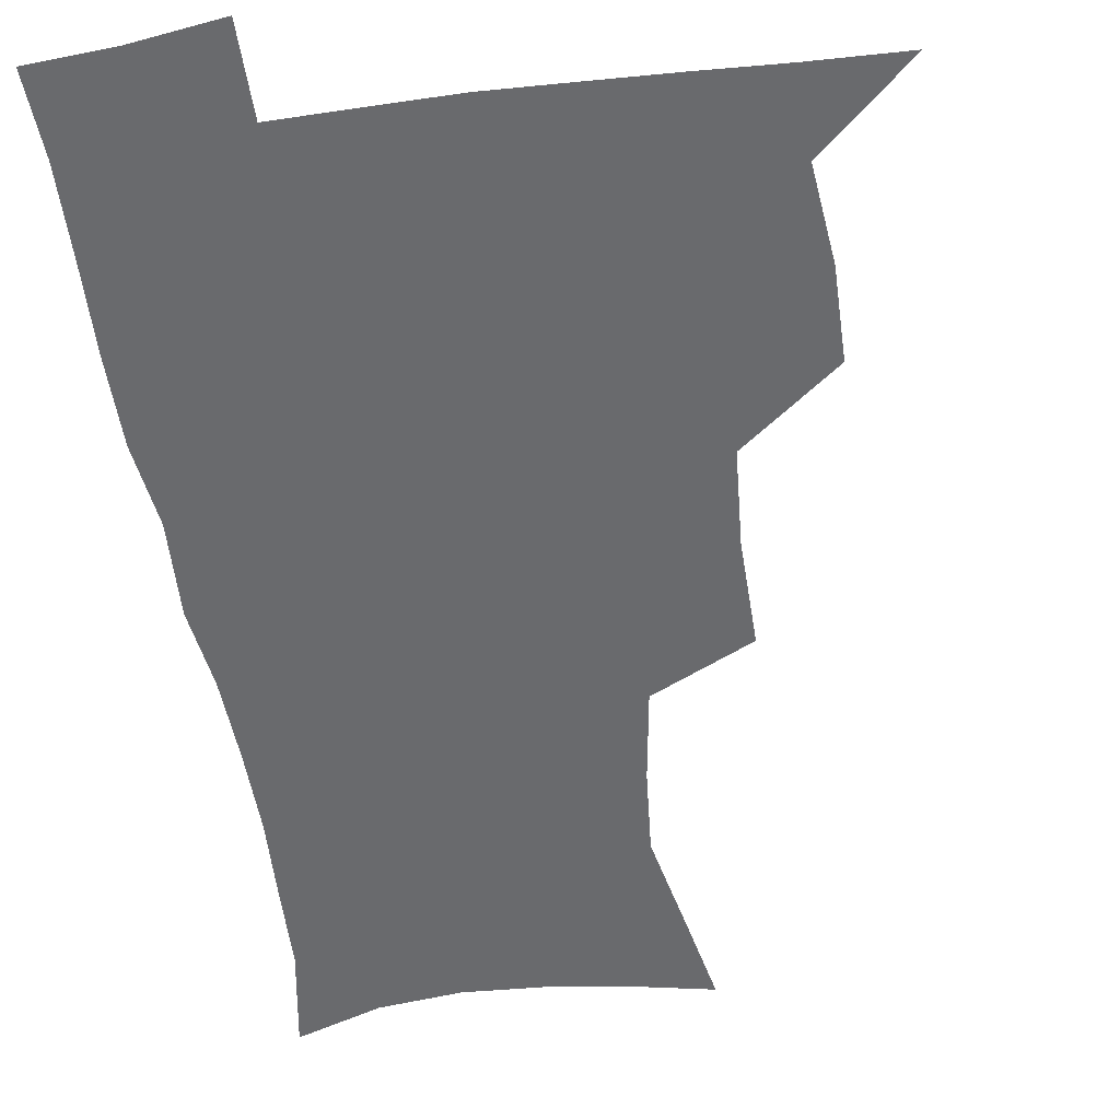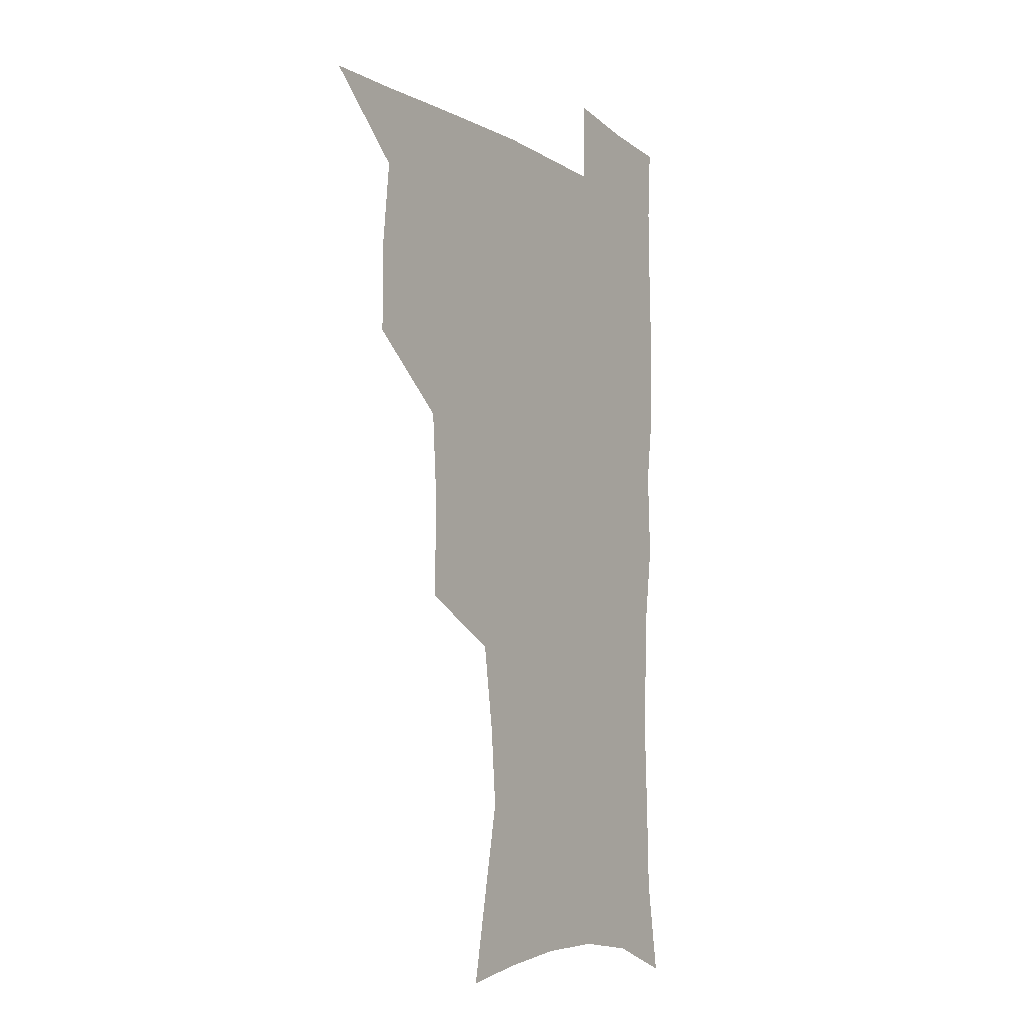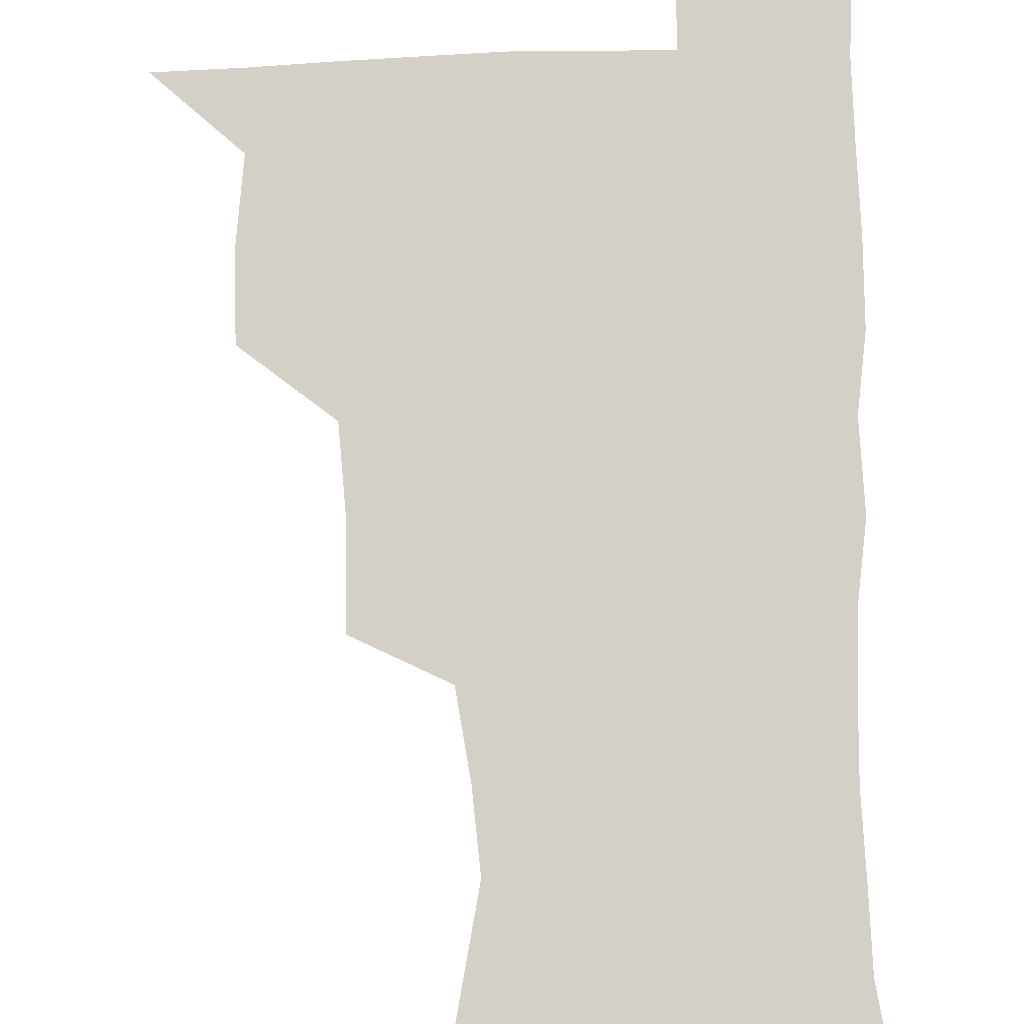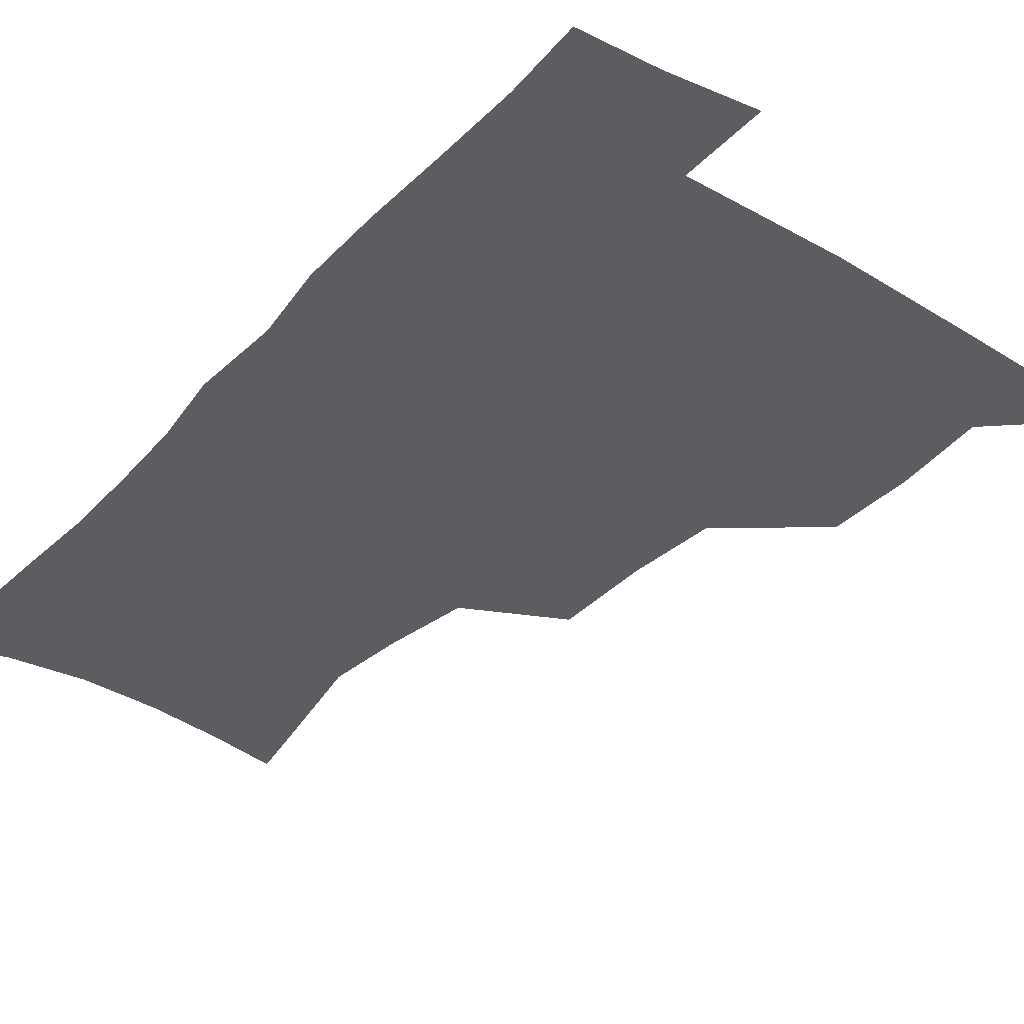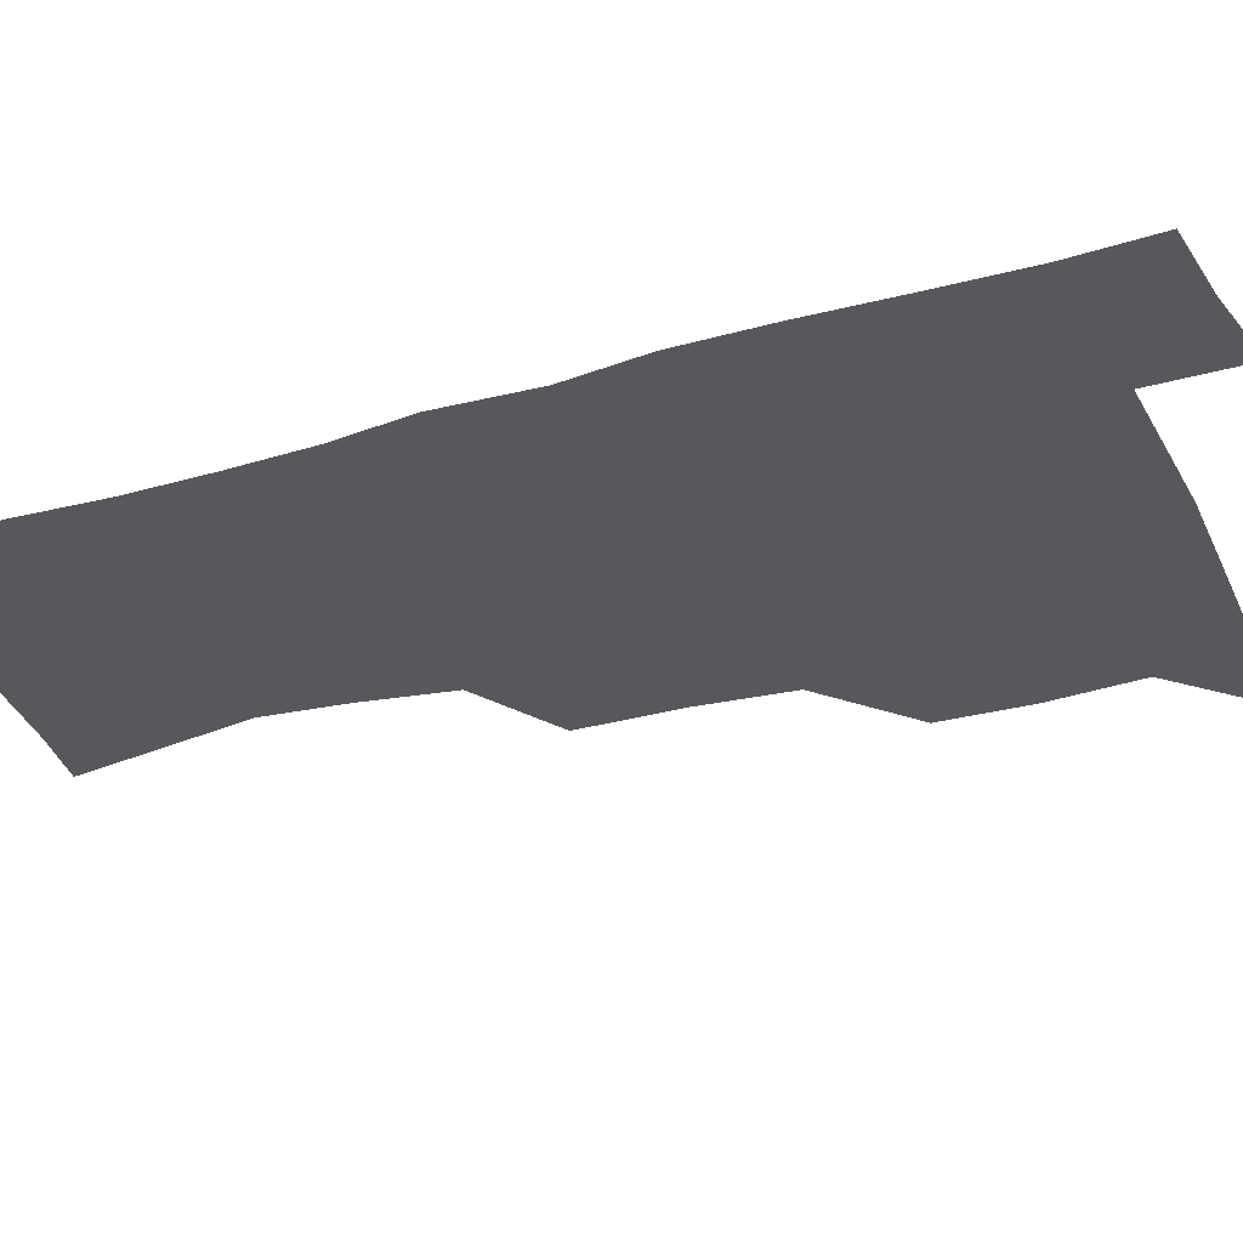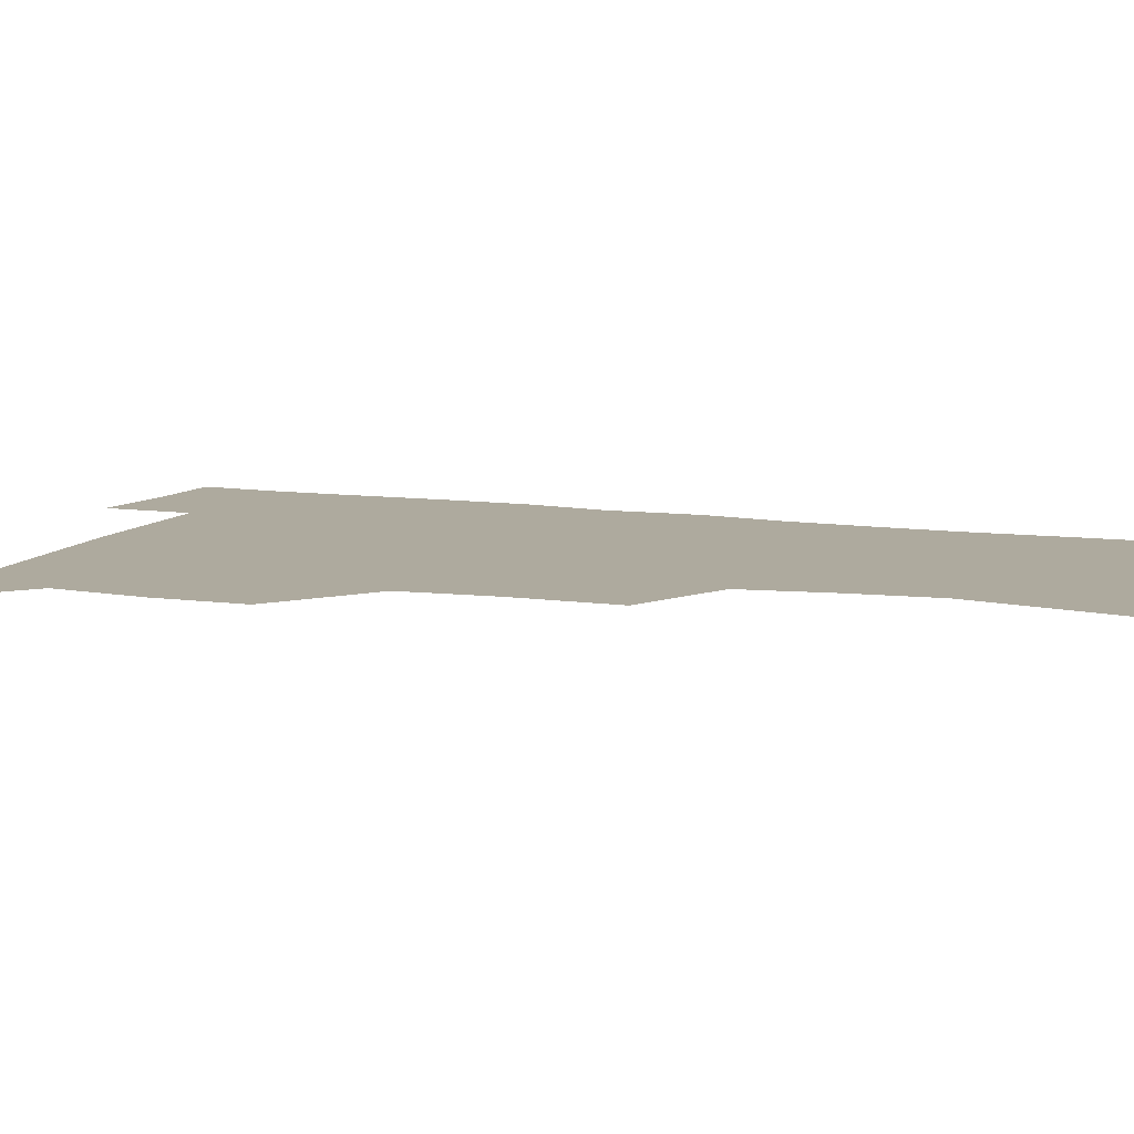
<metadata>
{"format":"obj","ext":"obj","renderer":"f3d","projection":"perspective","resolution":1024,"background":"white","views":[{"elev":-53.1,"azim":-171.7,"up":"+Z"},{"elev":-8.4,"azim":-57.3,"up":"+Y"},{"elev":80.0,"azim":-1.2,"up":"+Z"},{"elev":-35.5,"azim":142.7,"up":"+Z"},{"elev":-28.6,"azim":112.8,"up":"+Z"},{"elev":9.3,"azim":-69.1,"up":"+Z"}]}
</metadata>
<code>
v 480.7 507.3 0
v 509.7 411.8 0
v 509.5 444.2 0
v 513 477.9 0
v 513.7 508.3 0
v 545.4 314 0
v 545.9 351.4 0
v 543.6 385.1 0
v 543.3 418.9 0
v 546.5 452.4 0
v 545.6 481.2 0
v 543.8 509.8 0
v 574.6 165.8 0
v 580.4 195.4 0
v 588.1 234.1 0
v 585.5 264.3 0
v 580.6 296.7 0
v 578.5 332.4 0
v 576.3 363.1 0
v 575.4 394.7 0
v 576.2 426.5 0
v 576 455.1 0
v 574.6 482.7 0
v 573 511.1 0
v 600.5 171 0
v 611.1 215.7 0
v 610.3 241.8 0
v 609.1 275.1 0
v 606.6 306.8 0
v 605 337.9 0
v 603.7 367.6 0
v 603.2 397.8 0
v 604 428.8 0
v 604 456.5 0
v 603.4 483.6 0
v 601.8 512.2 0
v 629.8 175.3 0
v 634.4 218 0
v 634.4 249.4 0
v 633.1 280 0
v 631.7 310.7 0
v 630.8 340.8 0
v 630.6 372 0
v 630.5 400.6 0
v 630.8 429 0
v 631.2 457.1 0
v 631.4 483.9 0
v 631.1 511.8 0
v 660 176.9 0
v 658.9 216.2 0
v 658.6 246.3 0
v 657.1 279.9 0
v 656.3 310.9 0
v 656.5 339.6 0
v 656.3 370.6 0
v 656.8 399.5 0
v 657.5 427.8 0
v 658 456.2 0
v 659.1 483.6 0
v 659.9 511.4 0
v 660.1 543.4 0
v 689 173.6 0
v 684.5 211.3 0
v 683.2 242.9 0
v 682.3 274.2 0
v 682 305 0
v 682.1 335.5 0
v 683.7 364.3 0
v 685.5 393.1 0
v 685.6 423.6 0
v 686.2 453.2 0
v 687.3 482.1 0
v 688.2 510.9 0
v 690.9 539.1 0
v 718.6 163.4 0
v 712.8 200.1 0
v 712 229.7 0
v 710.9 260.9 0
v 711.5 291 0
v 713 321.1 0
v 716.9 349.5 0
v 715.7 383.5 0
v 719.5 412.7 0
v 719.8 444.4 0
v 719 476.7 0
v 718.5 508.1 0
v 720.2 537.1 0
f 4 5 1
f 8 9 2
f 2 9 3
f 9 10 3
f 3 10 4
f 10 11 4
f 4 11 5
f 11 12 5
f 17 18 6
f 6 18 7
f 18 19 7
f 7 19 8
f 19 20 8
f 8 20 9
f 20 21 9
f 9 21 10
f 21 22 10
f 10 22 11
f 22 23 11
f 11 23 12
f 23 24 12
f 13 25 14
f 25 26 14
f 14 26 15
f 26 27 15
f 15 27 16
f 27 28 16
f 16 28 17
f 28 29 17
f 17 29 18
f 29 30 18
f 18 30 19
f 30 31 19
f 19 31 20
f 31 32 20
f 20 32 21
f 32 33 21
f 21 33 22
f 33 34 22
f 22 34 23
f 34 35 23
f 23 35 24
f 35 36 24
f 25 37 26
f 37 38 26
f 26 38 27
f 38 39 27
f 27 39 28
f 39 40 28
f 28 40 29
f 40 41 29
f 29 41 30
f 41 42 30
f 30 42 31
f 42 43 31
f 31 43 32
f 43 44 32
f 32 44 33
f 44 45 33
f 33 45 34
f 45 46 34
f 34 46 35
f 46 47 35
f 35 47 36
f 47 48 36
f 37 49 38
f 49 50 38
f 38 50 39
f 50 51 39
f 39 51 40
f 51 52 40
f 40 52 41
f 52 53 41
f 41 53 42
f 53 54 42
f 42 54 43
f 54 55 43
f 43 55 44
f 55 56 44
f 44 56 45
f 56 57 45
f 45 57 46
f 57 58 46
f 46 58 47
f 58 59 47
f 47 59 48
f 59 60 48
f 49 62 50
f 62 63 50
f 50 63 51
f 63 64 51
f 51 64 52
f 64 65 52
f 52 65 53
f 65 66 53
f 53 66 54
f 66 67 54
f 54 67 55
f 67 68 55
f 55 68 56
f 68 69 56
f 56 69 57
f 69 70 57
f 57 70 58
f 70 71 58
f 58 71 59
f 71 72 59
f 59 72 60
f 72 73 60
f 60 73 61
f 73 74 61
f 62 75 63
f 75 76 63
f 63 76 64
f 76 77 64
f 64 77 65
f 77 78 65
f 65 78 66
f 78 79 66
f 66 79 67
f 79 80 67
f 67 80 68
f 80 81 68
f 68 81 69
f 81 82 69
f 69 82 70
f 82 83 70
f 70 83 71
f 83 84 71
f 71 84 72
f 84 85 72
f 72 85 73
f 85 86 73
f 73 86 74
f 86 87 74

</code>
